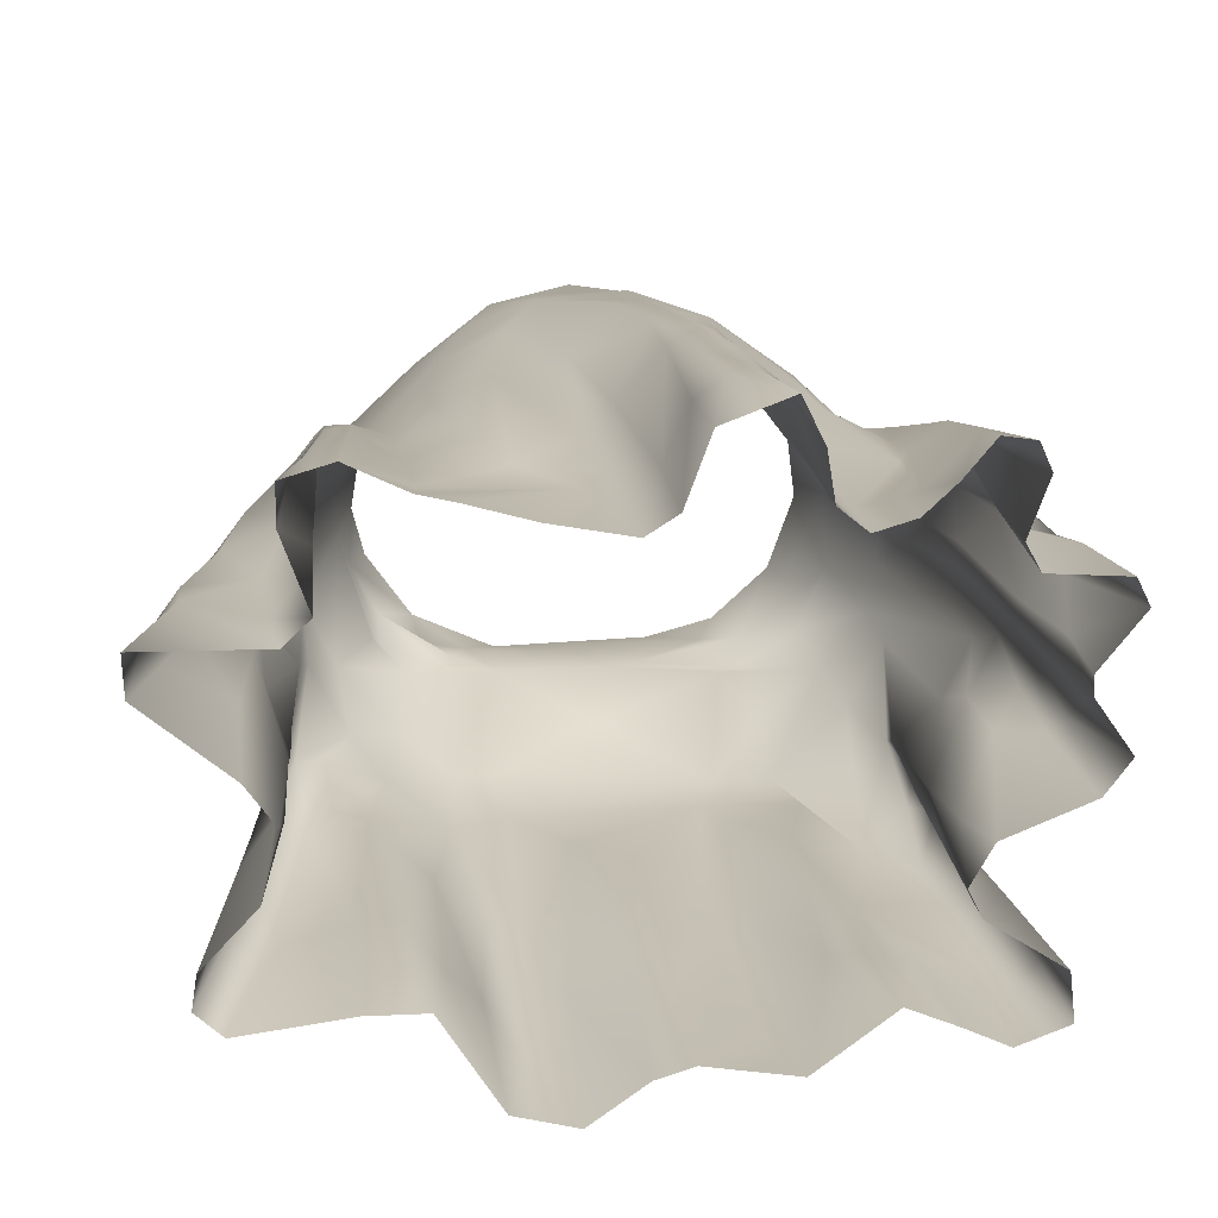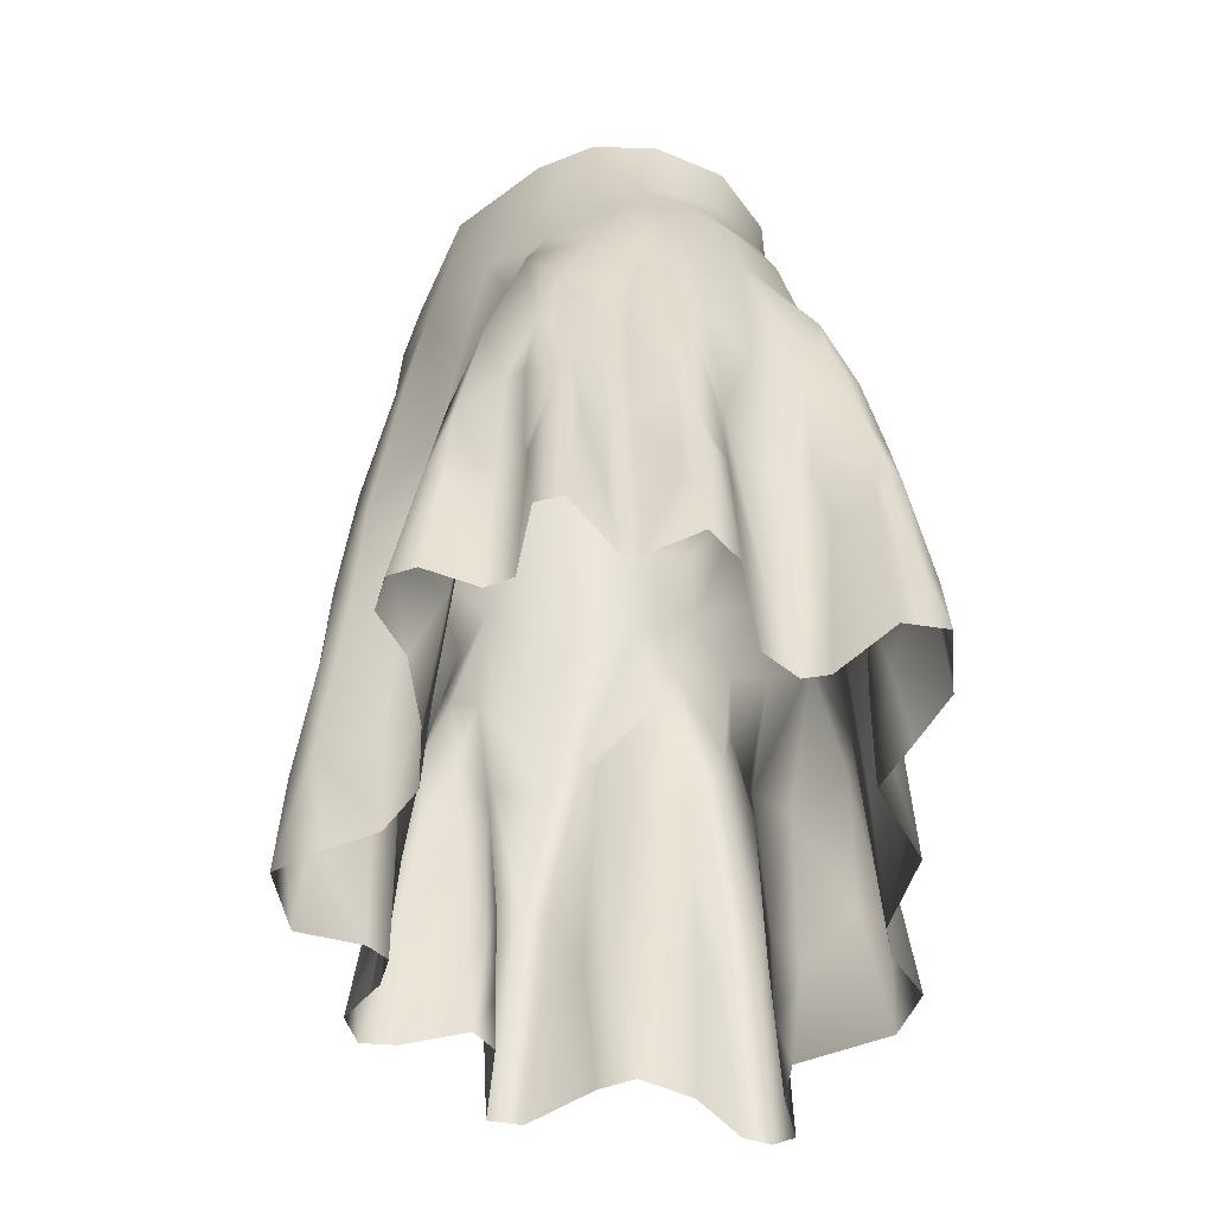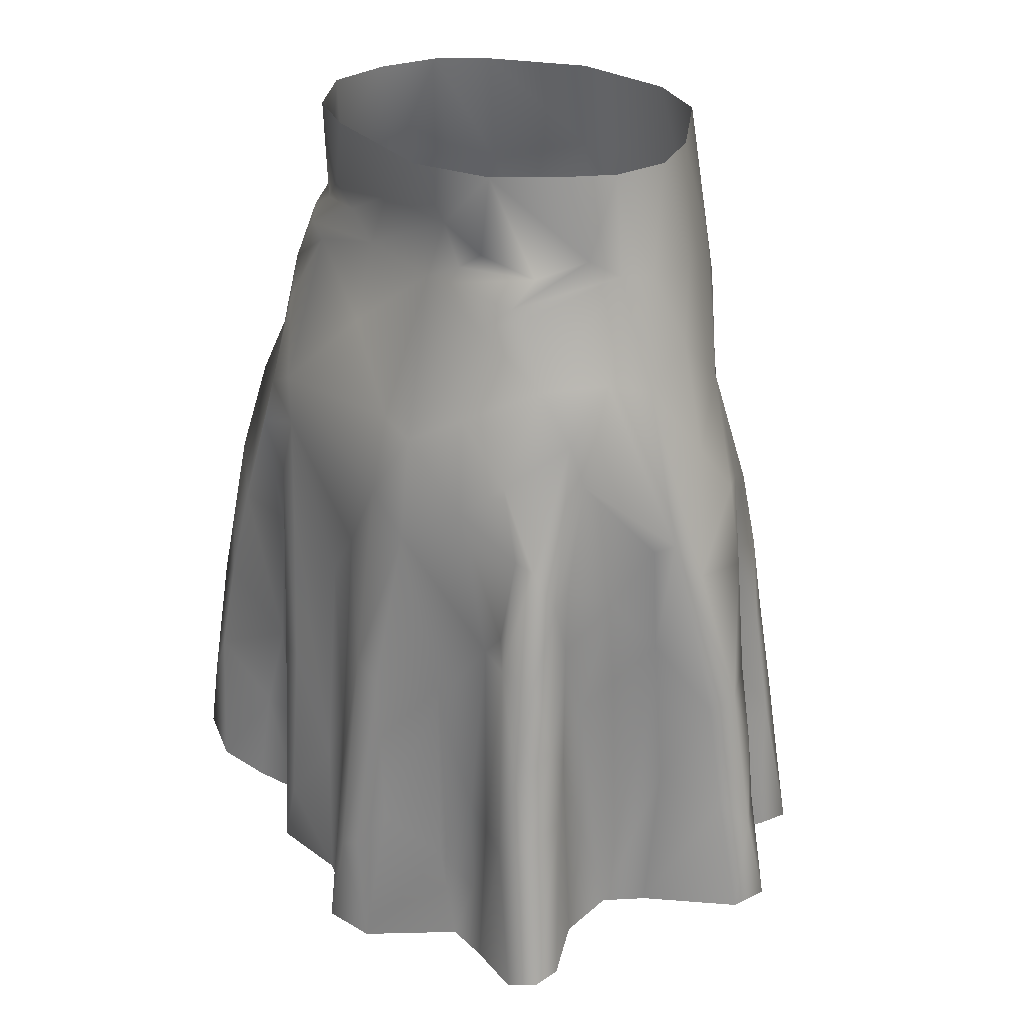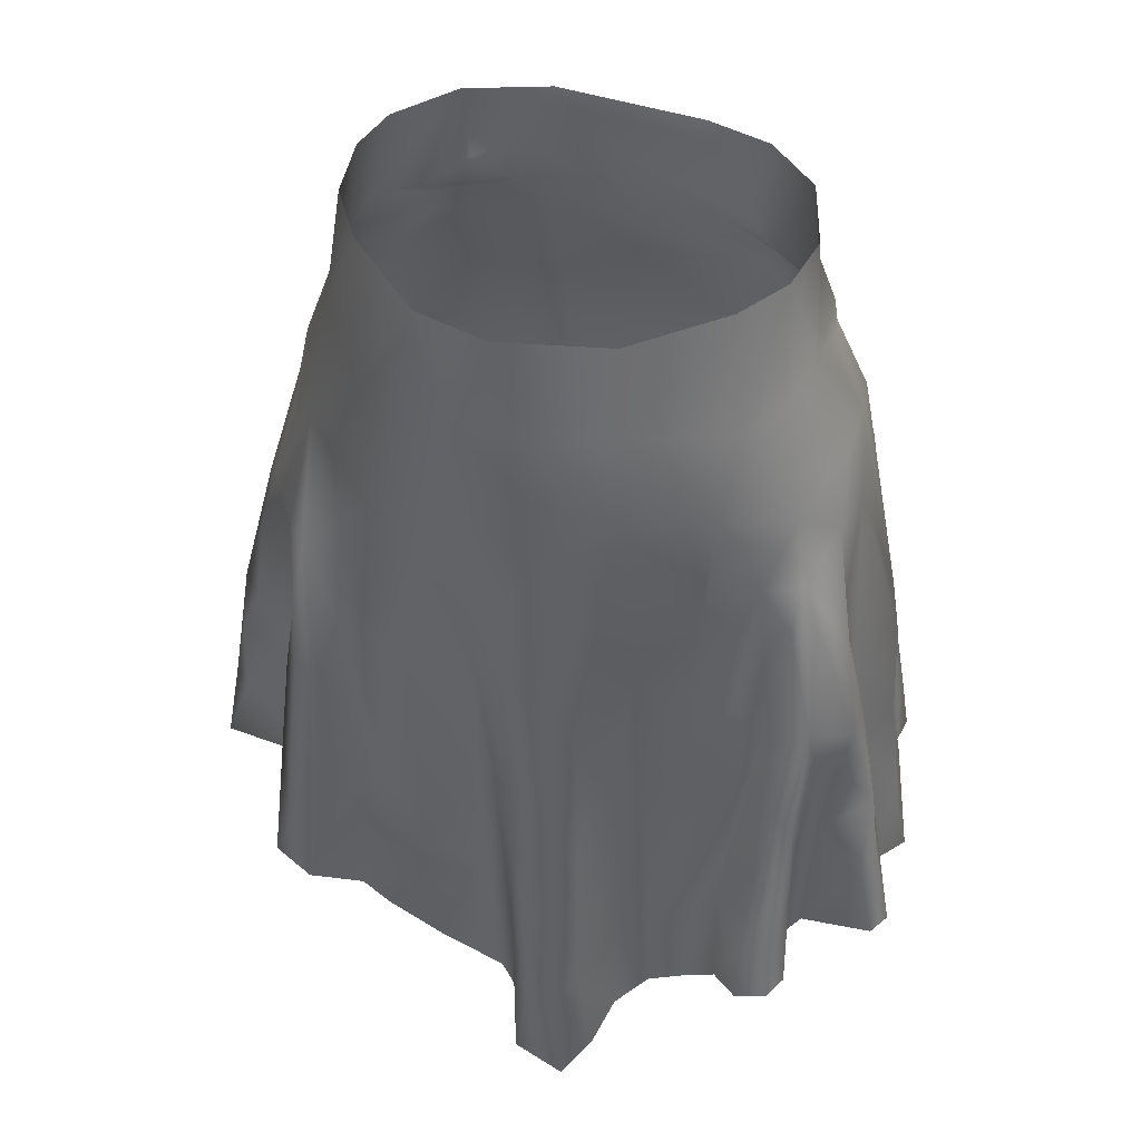
<metadata>
{"format":"obj","ext":"obj","renderer":"f3d","projection":"perspective","resolution":1024,"background":"white","views":[{"elev":16.1,"azim":-4.7,"up":"+Z"},{"elev":-48.4,"azim":82.9,"up":"+Y"},{"elev":26.3,"azim":-124.1,"up":"+Y"},{"elev":45.8,"azim":20.1,"up":"+Y"}]}
</metadata>
<code>
o skirt_4_panels_Q90AIWP58O_sim
v 14.51 -56.23 15.04
v 16.53 -55.2 16.96
v 18.56 -54.74 16.58
v 19.3 -54.63 14.93
v 16.5 -50.99 16.33
v 13.76 -50.01 13.02
v 16.75 -45.18 15.18
v 18.61 -40.6 13.65
v 23.8 -54.03 9.513
v 21.7 -54.84 4.836
v 24.56 -54.1 7.937
v 19.02 -54.36 9.874
v 18.11 -54.42 11.5
v 23.91 -54.93 0.547
v 18.8 -32.68 12.21
v 15.8 -34.76 11.51
v 16.67 -25.68 10.74
v 16.98 -22.29 9.825
v 13.65 -3.502 5.461
v 14.18 -3.585 1.252
v 14.39 -11.2 7.012
v 17.65 -16.26 3.565
v 12.49 -3.444 -3.588
v 22.27 -55.25 -1.431
v 21.51 -49.83 5.361
v 21.54 -46.06 -1.113
v 16.22 -56.54 -7.144
v 20.65 -57.01 -9.842
v 15.49 -56.3 -5.591
v 20.86 -57.4 -12.51
v 14.81 -59.78 -11.48
v 17.54 -58.63 -13.12
v 13.7 -52.53 -10.97
v 17.45 -48.46 -12.72
v 16.92 -16.77 -2.861
v 13.13 -12.37 -5.297
v 14.16 -16.5 -6.449
v 17.22 -20.98 -3.467
v 14.92 -21.6 -7.295
v 14.54 -10.62 -2.563
v 13.07 -7.811 -3.085
v 16.98 -31.78 -10.2
v 16.77 -37.35 -11.52
v 16.28 -41.68 -12.08
v 17.35 -30.48 -8.6
v 16.73 -25.77 -8.207
v 17.32 -33.58 12.74
v 19.62 -44.5 9.714
v 18.36 -46.48 11.17
v 21.07 -33.87 7.798
v 21.06 -34.63 9.406
v 18.86 -38.22 -1.546
v 15.16 -11.9 -1.198
v 19.43 -31.96 3.977
v 19.35 -46.3 -9.643
v 19.32 -31.72 5.545
v 18.1 -20.93 5.884
v 16.4 -29.37 -6.998
v 18.6 -42.71 -11.55
v 16.17 -50.61 -3.972
v 15.07 -10.28 2.995
v 17.53 -16.06 0.02997
v 16.91 -56.04 -3.286
v 19.16 -51.76 -12.71
v 16.03 -18.4 8.426
v 19.77 -28 7.967
v 18.27 -45.9 15.09
v 21.73 -54.95 3.655
v 18.96 -47.46 14.07
v 23.26 -46.79 8.398
v 18.05 -34.96 -9.274
v 17.26 -38.6 14
v 18.84 -41.33 -10.25
v 16.06 -42.39 -5.237
v 18.58 -20.71 2.756
v 20.24 -51.55 -11.46
v 16.58 -43.98 -7.765
v 18.58 -32.38 -3.504
v 21.42 -33.75 0.5936
v 20.58 -30.81 -0.4793
v 21.37 -39.56 -0.4756
v 18.72 -27.27 5.304
v 19.11 -37.45 10.86
v 20.35 -38.09 9.838
v 20.52 -42.88 5.246
v 22.52 -44.3 6.985
v 20.2 -41.12 3.949
v 22.01 -40.19 1.604
v 16.19 -38.61 -7.042
v 22.66 -41.69 8.409
v 22.82 -48.57 1.588
v 19.16 -43.99 -1.622
v 22.47 -46.35 -0.2132
v 22.47 -48.28 9.709
v -14.4 -60.27 -9.588
v -20.92 -57.97 -11.52
v -14.57 -49.59 -9.111
v -19.06 -57.08 -5.103
v -19.44 -42.68 -9.893
v -19.81 -56.39 0.9084
v -18.06 -56.69 -1.376
v -22.24 -57.28 -8.415
v -25.2 -55.33 4.84
v -17.13 -35.61 -9.434
v -20.12 -41.08 -7.522
v -19.28 -36 -8.383
v -17.91 -28.45 -7.559
v -18.05 -17.84 1.648
v -17.49 -16.88 -1.427
v -17.23 -20.59 -4.173
v -15.4 -10.6 0.9895
v -13.4 -12.83 -4.976
v -14.52 -4.047 1.153
v -14.74 -9.336 -1.104
v -13.74 -3.827 -1.997
v -25.34 -55.08 7.191
v -24.64 -49.34 6.174
v -17.8 -55.56 7.321
v -16.22 -55.61 8.846
v -14.31 -43.59 15.08
v -17.8 -55.8 13.25
v -17.79 -55.87 15.59
v -11.98 -40.77 13.43
v -14.28 -36.94 13.99
v -11.41 -57.34 15.21
v -14.84 -56.45 16.6
v -16.23 -52.43 16.12
v -16.78 -15.71 5.33
v -14.28 -11.3 7.431
v -15.13 -19.31 9.317
v -13.84 -4.209 5.405
v -11.21 -4.199 9.219
v -18.28 -23.04 5.832
v -16.24 -40.39 10.27
v -16.78 -38.68 12.79
v -15.11 -27.52 11.9
v -16.25 -27.17 11.34
v -12.92 -25.9 11.21
v -17.57 -26.1 9.443
v -17.59 -35.3 8.393
v -20.25 -46.03 1.702
v -18.02 -35.05 -4.934
v -21.23 -38.8 7.805
v -16.27 -48.79 10.54
v -18.02 -49.77 -3.438
v -19.33 -31.74 -2.1
v -16.19 -32.69 10.68
v -15.79 -32.89 12.99
v -20.71 -28.06 1.97
v -22.94 -48.58 7.814
v -22.54 -57.41 -10.34
v -18.6 -48.58 -10.71
v -18.61 -43.26 -5.429
v -18.73 -50.64 7.393
v -16.07 -45.24 14.98
v -15.43 -11.1 3.56
v -18.7 -26.12 8.188
v -17.66 -23.5 -3.354
v -18.03 -30.63 -4.794
v -15.67 -38.03 13.94
v -18.76 -31.14 -6.316
v -17.01 -47.57 8.161
v -19.81 -35.85 1.271
v -19.78 -28.6 0.9422
v -20.58 -46.56 -7.238
v -17.37 -45.84 13.56
v -20.77 -47.58 -9.813
v -19.1 -43.45 7.471
v -23.17 -43.46 7.088
v -18.01 -39.87 -3.596
v -23.99 -47.45 4.128
v -22.89 -40.14 3.727
v -21.34 -30.52 3.809
v -20.18 -31.26 7.933
v -23.23 -39.54 5.522
v -17.19 -40.02 8.451
v -12.07 -35.67 12.99
v -10.49 -12.27 12.12
v -9.442 -58.93 15.15
v -5.68 -61.43 14.75
v -8.696 -43.99 15.44
v -1.286 -63.39 14.46
v -11.42 -46.49 13.98
v -11.23 -52.7 14.39
v -0.5083 -3.895 15.39
v -5.515 -4.001 14.22
v 11.61 -3.562 8.864
v 6.45 -3.689 13.72
v 0.4122 -63.99 15.74
v 1.77 -64.58 19.74
v 5.631 -64.1 21.09
v 7.578 -62.31 15.48
v 3.029 -58.55 20.79
v 12.11 -58.92 13.97
v 9.454 -60.9 13.79
v 4.365 -56.02 20.8
v 14.22 -43.96 12.37
v 4.027 -39.69 19.5
v 12.67 -11.46 9.866
v 14.58 -23.38 10.12
v -2 -50.84 14.62
v 14.58 -39.25 11.93
v -6.728 -33.52 15.68
v 7.952 -29.56 14.21
v 0.3908 -23.26 17.78
v -2.433 -35.63 15.22
v -10.09 -30.35 14.55
v 2.691 -18.52 17.01
v 11.39 -33.02 13.53
v 4.987 -46.1 19.7
v -6.447 -51.25 15.03
v 12.11 -16.62 11.96
v 11.37 -24.95 13.11
v 3.334 -9.712 15.84
v 6.946 -63.45 18.46
v -7.625 -15.37 14.84
v 8.41 -55.25 14.2
v 13.63 -31.98 12.28
v 9.822 -54.35 13.42
v 7.253 -54.54 15.91
v -10.06 -37.44 14.96
v 2.699 -49.29 20.14
v 7.097 -9.766 14.3
v -2.529 -10.5 15.95
v -9.506 -20.8 13.85
v -5.388 -21.4 15.9
v 7.281 -15.61 15.33
v 6.406 -19.79 16.13
v 1.68 -43.76 19.31
v -0.7642 -41.13 15.82
v -2.178 -28.86 15.71
v 8.646 -40.48 13.79
v 5.631 -33.73 17.99
v 2.703 -29.35 18.67
v 6.245 -55.36 19.55
v 0.2465 -56.34 15.98
v 1.569 -56.8 19.3
v 7.16 -38.8 15.09
v 1.658 -36.53 18.89
v -3.451 -53.98 14.49
v 5.952 -42.89 18.46
v -3.409 -16.54 16.74
v -2.96 -44.6 14.8
v 2.434 -13.79 16.74
v 7.062 -60.53 -13.43
v 1.695 -60.81 -12.51
v -0.4997 -60.81 -13.21
v 11.74 -60.12 -10.12
v -5.491 -3.991 -8.364
v 9.743 -10.85 -6.066
v 13.93 -34.41 -11.73
v 8.81 -3.667 -6.875
v 7.388 -8.923 -6.766
v 4.486 -3.819 -8.019
v 11.1 -52.67 -10.38
v -13.81 -35.88 -8.567
v -3.803 -60.59 -15.72
v -7.425 -60.59 -14.86
v -10.94 -60.49 -9.471
v -15.77 -33.99 -8.641
v -12.61 -55.78 -8.915
v -10.22 -53.82 -10.14
v -12.46 -48.78 -8.973
v -10.75 -3.919 -6.095
v -14.83 -23.55 -7.729
v -15.54 -17.13 -5.368
v -16.3 -28.33 -7.815
v 9.38 -51.04 -11.04
v 4.778 -43.5 -13.04
v 10.24 -17.84 -9.234
v 11.42 -27.52 -11.28
v 9.892 -34.94 -10.88
v -7.64 -39.69 -13.53
v -8.171 -50.39 -13.46
v -12.89 -12.2 -5.859
v -12.97 -10.53 -4.034
v 11.66 -45.75 -10.54
v 1.503 -11.53 -7.563
v -0.793 -7.583 -7.657
v -3.65 -48.4 -14.26
v 1.762 -50.68 -12.3
v 8.183 -13.19 -7.622
v -8.524 -10.38 -6.939
v -10.33 -9.144 -6.433
v -12.74 -25.64 -9.859
v -11.21 -13.82 -7.111
v -7.492 -7.585 -7.391
v 5.374 -55.47 -13.54
v 9.367 -12.26 -7.702
v -8.927 -28.31 -12.01
v 3.444 -9.62 -7.849
v -8.5 -11.33 -7.681
v -6.638 -52.95 -14.94
v -5.213 -53.73 -15.33
v 7.105 -29.55 -12.17
v 6.904 -43.81 -12.75
v 0.744 -34.9 -11.77
v 5.046 -32.1 -12.55
v -5.624 -38.8 -13.79
v -11.96 -19.48 -9.086
v 5.748 -25.33 -12.06
v 10.16 -23.98 -11.06
v -2.181 -31.38 -12.01
v -8.644 -21.52 -11.15
v -6.023 -20.82 -11.28
v -5.75 -26.07 -12.25
v 6.822 -22.38 -11.59
v -5.693 -11.72 -7.602
v -0.3894 -46.2 -12.25
v -10.39 -40.76 -10.31
v 0.1788 -16.31 -9.657
f 7 72 16
f 11 10 25
f 9 94 12
f 18 15 51
f 32 31 33
f 44 34 277
f 46 39 38
f 16 47 17
f 60 63 29
f 50 86 85
f 86 70 11
f 74 89 58
f 42 46 45
f 75 57 82
f 66 18 51
f 16 72 47
f 3 69 67
f 59 71 73
f 64 30 32
f 22 21 65
f 19 21 61
f 28 30 76
f 8 15 72
f 6 7 16
f 35 38 37
f 39 37 38
f 35 36 53
f 32 34 64
f 37 36 35
f 57 65 18
f 47 72 15
f 46 38 58
f 45 58 71
f 71 43 42
f 41 61 40
f 34 59 64
f 82 54 75
f 52 79 81
f 56 66 50
f 82 56 54
f 59 44 43
f 55 59 73
f 55 89 77
f 2 5 1
f 5 67 7
f 67 8 72
f 80 78 38
f 45 46 58
f 15 18 17
f 4 69 3
f 69 4 13
f 12 49 13
f 69 13 49
f 58 89 71
f 40 61 53
f 24 26 93
f 51 15 83
f 53 61 62
f 76 59 55
f 75 79 80
f 8 67 69
f 50 90 86
f 48 94 90
f 87 85 68
f 56 50 85
f 79 54 88
f 51 83 84
f 94 9 70
f 12 94 48
f 83 49 48
f 83 48 84
f 83 8 49
f 89 55 73
f 52 80 79
f 29 77 74
f 61 41 20
f 27 77 29
f 40 53 36
f 22 62 61
f 74 58 78
f 68 85 25
f 88 91 93
f 88 93 26
f 81 88 26
f 88 81 79
f 25 10 68
f 27 28 55
f 27 55 77
f 54 79 75
f 62 22 75
f 35 80 38
f 83 15 8
f 69 49 8
f 94 70 90
f 26 92 81
f 60 52 92
f 92 63 60
f 92 26 24
f 52 81 92
f 82 57 66
f 82 66 56
f 87 91 88
f 91 87 68
f 75 22 57
f 21 22 61
f 41 23 20
f 34 32 33
f 80 35 62
f 21 19 199
f 5 2 3
f 7 6 5
f 70 9 11
f 45 71 42
f 43 71 59
f 73 71 89
f 72 7 67
f 76 64 59
f 53 62 35
f 47 15 17
f 34 44 59
f 24 93 14
f 3 67 5
f 57 18 66
f 75 80 62
f 90 84 48
f 90 51 84
f 70 86 90
f 85 87 56
f 87 54 56
f 54 87 88
f 90 50 51
f 89 74 77
f 74 78 52
f 74 52 60
f 52 78 80
f 60 29 74
f 93 91 14
f 14 91 68
f 85 86 25
f 86 11 25
f 55 28 76
f 66 51 50
f 64 76 30
f 22 65 57
f 24 63 92
f 19 61 20
f 58 38 78
f 49 12 48
f 152 104 97
f 98 145 153
f 107 161 110
f 266 111 112
f 114 113 115
f 103 116 117
f 116 118 150
f 124 177 136
f 130 136 138
f 137 136 130
f 106 107 104
f 147 140 134
f 168 140 143
f 110 109 266
f 124 120 123
f 136 148 124
f 144 119 121
f 261 95 97
f 126 120 127
f 98 101 145
f 161 158 110
f 107 106 161
f 117 150 169
f 126 127 122
f 148 137 147
f 95 152 97
f 119 144 162
f 98 153 102
f 109 110 158
f 121 122 166
f 144 121 166
f 126 183 120
f 111 156 113
f 174 173 175
f 149 172 175
f 172 171 117
f 129 131 156
f 117 171 103
f 150 168 169
f 184 183 126
f 157 130 133
f 146 164 158
f 153 165 102
f 116 150 117
f 141 100 171
f 165 167 151
f 105 167 165
f 108 111 109
f 108 173 133
f 108 128 156
f 139 147 137
f 148 147 135
f 176 168 162
f 167 96 151
f 105 106 99
f 111 108 156
f 145 170 153
f 101 141 163
f 175 169 143
f 151 102 165
f 164 146 163
f 173 108 149
f 109 111 266
f 176 134 140
f 135 160 148
f 135 134 166
f 160 135 155
f 150 154 168
f 124 148 160
f 99 152 167
f 167 152 96
f 174 143 140
f 125 184 126
f 142 153 170
f 105 153 142
f 168 143 169
f 133 130 128
f 173 157 133
f 157 173 174
f 130 157 139
f 118 154 150
f 95 96 152
f 128 129 156
f 146 170 163
f 142 146 159
f 146 142 170
f 141 172 163
f 163 172 149
f 165 153 105
f 129 132 131
f 158 159 146
f 142 159 161
f 161 106 105
f 119 154 118
f 154 162 168
f 130 129 128
f 149 109 158
f 166 122 127
f 170 101 163
f 145 101 170
f 134 176 162
f 149 158 164
f 109 149 108
f 155 135 166
f 105 99 167
f 120 160 155
f 131 113 156
f 120 155 127
f 120 124 160
f 111 113 114
f 130 139 137
f 159 158 161
f 100 103 171
f 140 147 139
f 137 148 136
f 99 106 104
f 152 99 104
f 166 134 144
f 161 105 142
f 173 149 175
f 163 149 164
f 141 171 172
f 135 147 134
f 168 176 140
f 175 117 169
f 140 139 174
f 175 143 174
f 175 172 117
f 101 100 141
f 134 162 144
f 119 162 154
f 157 174 139
f 128 108 133
f 127 155 166
f 183 123 120
f 129 130 178
f 235 215 192
f 65 21 199
f 187 199 19
f 236 201 182
f 197 6 16
f 138 207 225
f 65 212 200
f 179 180 240
f 138 136 177
f 190 193 237
f 185 214 188
f 1 6 194
f 218 209 202
f 17 18 200
f 200 209 218
f 123 177 124
f 65 199 212
f 224 214 185
f 227 212 223
f 200 218 16
f 219 195 194
f 217 195 219
f 138 225 130
f 225 216 130
f 208 228 227
f 212 213 209
f 6 1 5
f 204 232 209
f 231 239 205
f 125 179 240
f 204 227 228
f 182 189 236
f 193 191 196
f 16 17 200
f 243 206 203
f 212 199 223
f 202 219 197
f 243 230 206
f 123 183 181
f 180 182 240
f 207 138 177
f 181 221 123
f 238 232 204
f 234 239 198
f 235 192 220
f 65 200 18
f 219 6 197
f 223 214 227
f 190 191 193
f 123 221 177
f 203 207 221
f 237 229 236
f 222 229 237
f 198 222 210
f 203 206 226
f 211 201 243
f 201 236 230
f 211 240 201
f 198 233 234
f 230 236 229
f 235 210 196
f 198 229 222
f 239 229 198
f 222 237 193
f 217 232 238
f 238 233 241
f 242 205 208
f 217 219 232
f 217 220 192
f 223 187 188
f 199 187 223
f 178 186 132
f 186 216 242
f 186 242 224
f 216 225 242
f 225 226 242
f 219 194 6
f 211 184 240
f 235 241 210
f 208 205 234
f 230 231 206
f 230 239 231
f 242 226 231
f 202 16 218
f 221 181 203
f 183 184 181
f 210 222 196
f 191 215 235
f 191 235 196
f 214 223 188
f 228 233 204
f 213 212 227
f 192 195 217
f 205 239 234
f 204 213 227
f 209 213 204
f 208 234 228
f 202 197 16
f 178 132 129
f 190 237 189
f 130 216 178
f 212 209 200
f 207 177 221
f 185 186 224
f 232 219 202
f 225 207 226
f 184 211 181
f 181 211 203
f 232 202 209
f 208 227 244
f 244 242 208
f 198 210 241
f 238 241 220
f 186 178 216
f 189 237 236
f 214 224 244
f 214 244 227
f 231 226 206
f 226 207 203
f 243 201 230
f 182 201 240
f 241 233 198
f 196 222 193
f 235 220 241
f 217 238 220
f 228 234 233
f 204 233 238
f 125 240 184
f 242 231 205
f 230 229 239
f 211 243 203
f 244 224 242
f 246 281 288
f 245 246 288
f 33 31 248
f 268 248 245
f 257 258 294
f 287 264 249
f 265 107 110
f 112 111 275
f 111 114 275
f 269 296 288
f 295 272 268
f 265 267 107
f 256 310 263
f 259 95 261
f 36 37 289
f 261 262 259
f 279 253 291
f 104 267 260
f 46 251 39
f 267 265 285
f 277 251 44
f 261 97 263
f 114 115 264
f 258 293 294
f 104 107 267
f 46 42 251
f 302 39 251
f 251 271 302
f 42 43 251
f 251 43 44
f 262 258 259
f 253 252 250
f 33 277 34
f 104 256 97
f 252 253 254
f 276 284 283
f 285 260 267
f 275 114 276
f 256 104 260
f 292 286 275
f 33 255 277
f 266 112 286
f 304 308 305
f 304 285 300
f 287 308 283
f 274 310 273
f 33 248 255
f 309 281 246
f 289 250 36
f 286 292 308
f 280 247 257
f 302 307 270
f 307 282 270
f 268 296 295
f 295 301 271
f 273 310 290
f 303 280 299
f 250 252 23
f 305 311 307
f 250 291 253
f 291 250 289
f 278 289 282
f 305 307 306
f 290 285 304
f 287 283 284
f 303 309 280
f 306 307 301
f 303 306 301
f 263 310 262
f 285 290 256
f 268 277 255
f 310 256 290
f 299 273 290
f 295 296 269
f 282 311 278
f 282 289 37
f 311 282 307
f 308 292 283
f 311 308 278
f 253 249 254
f 265 110 266
f 310 274 262
f 308 304 286
f 281 298 269
f 246 247 309
f 258 274 293
f 285 256 260
f 286 112 275
f 300 266 286
f 276 264 284
f 296 245 288
f 295 269 298
f 303 299 306
f 277 272 251
f 297 303 301
f 301 298 297
f 262 274 258
f 305 308 311
f 253 279 249
f 276 114 264
f 250 23 41
f 302 271 301
f 287 249 279
f 261 263 262
f 251 272 271
f 37 39 302
f 270 37 302
f 245 296 268
f 266 300 265
f 300 285 265
f 304 300 286
f 275 276 292
f 283 292 276
f 273 293 274
f 293 273 294
f 280 294 299
f 294 273 299
f 40 250 41
f 36 250 40
f 278 308 287
f 289 278 291
f 287 284 264
f 297 309 303
f 281 309 297
f 281 297 298
f 278 279 291
f 307 302 301
f 295 298 301
f 290 306 299
f 288 281 269
f 247 280 309
f 306 304 305
f 290 304 306
f 280 257 294
f 37 270 282
f 263 97 256
f 268 272 277
f 287 279 278
f 255 248 268
f 295 271 272

</code>
